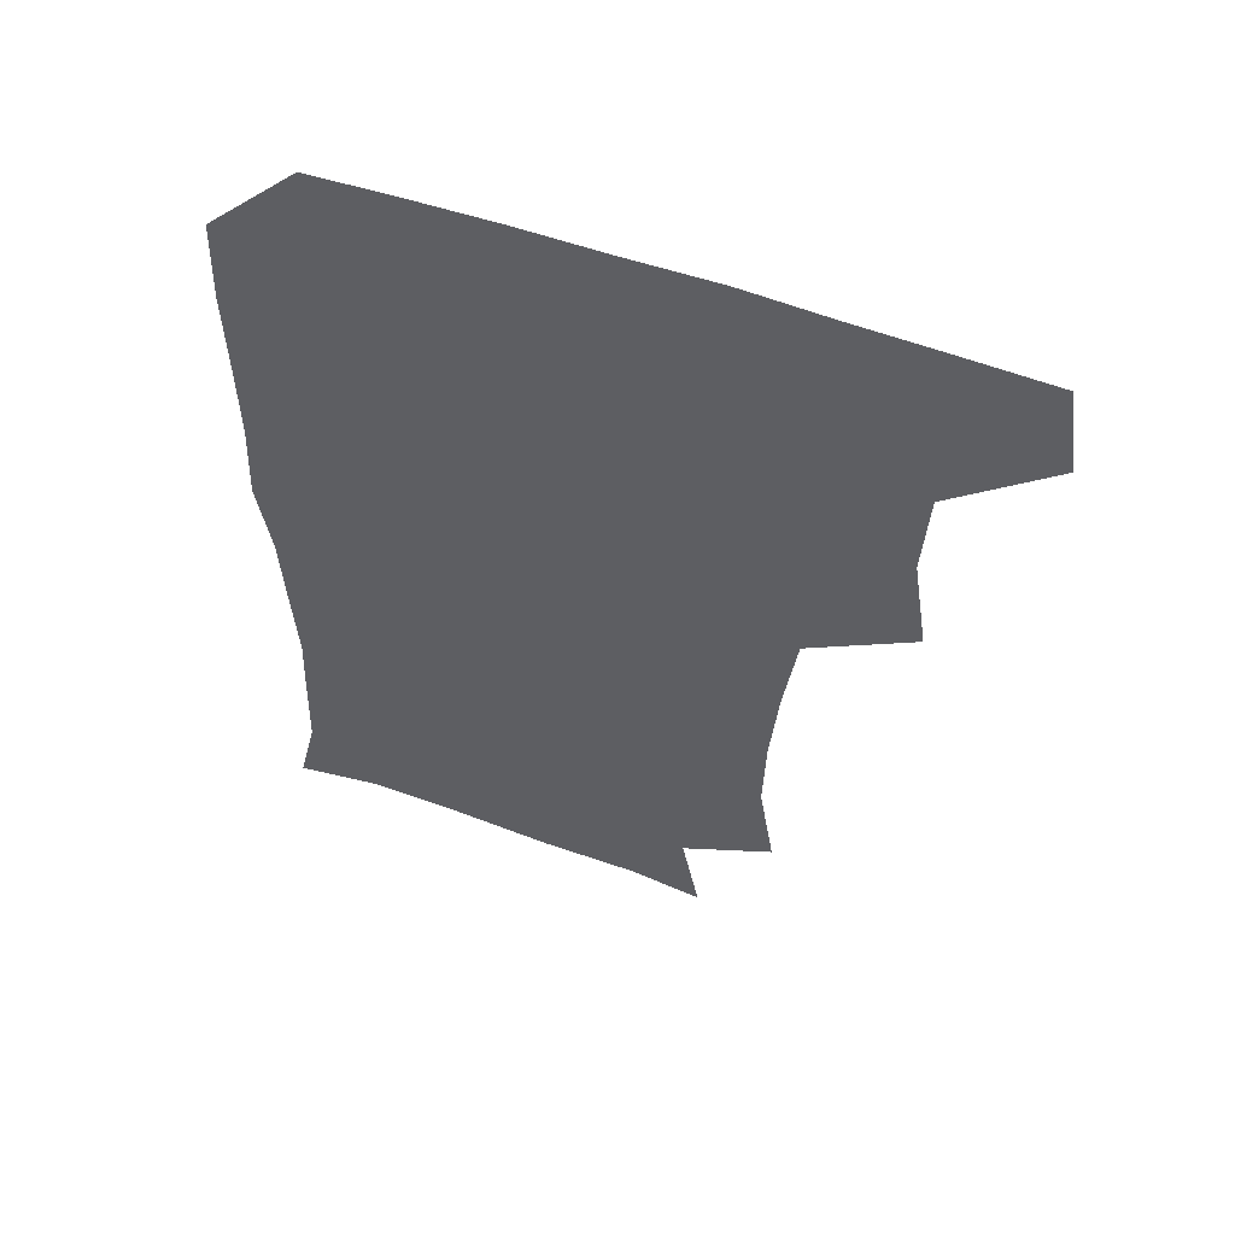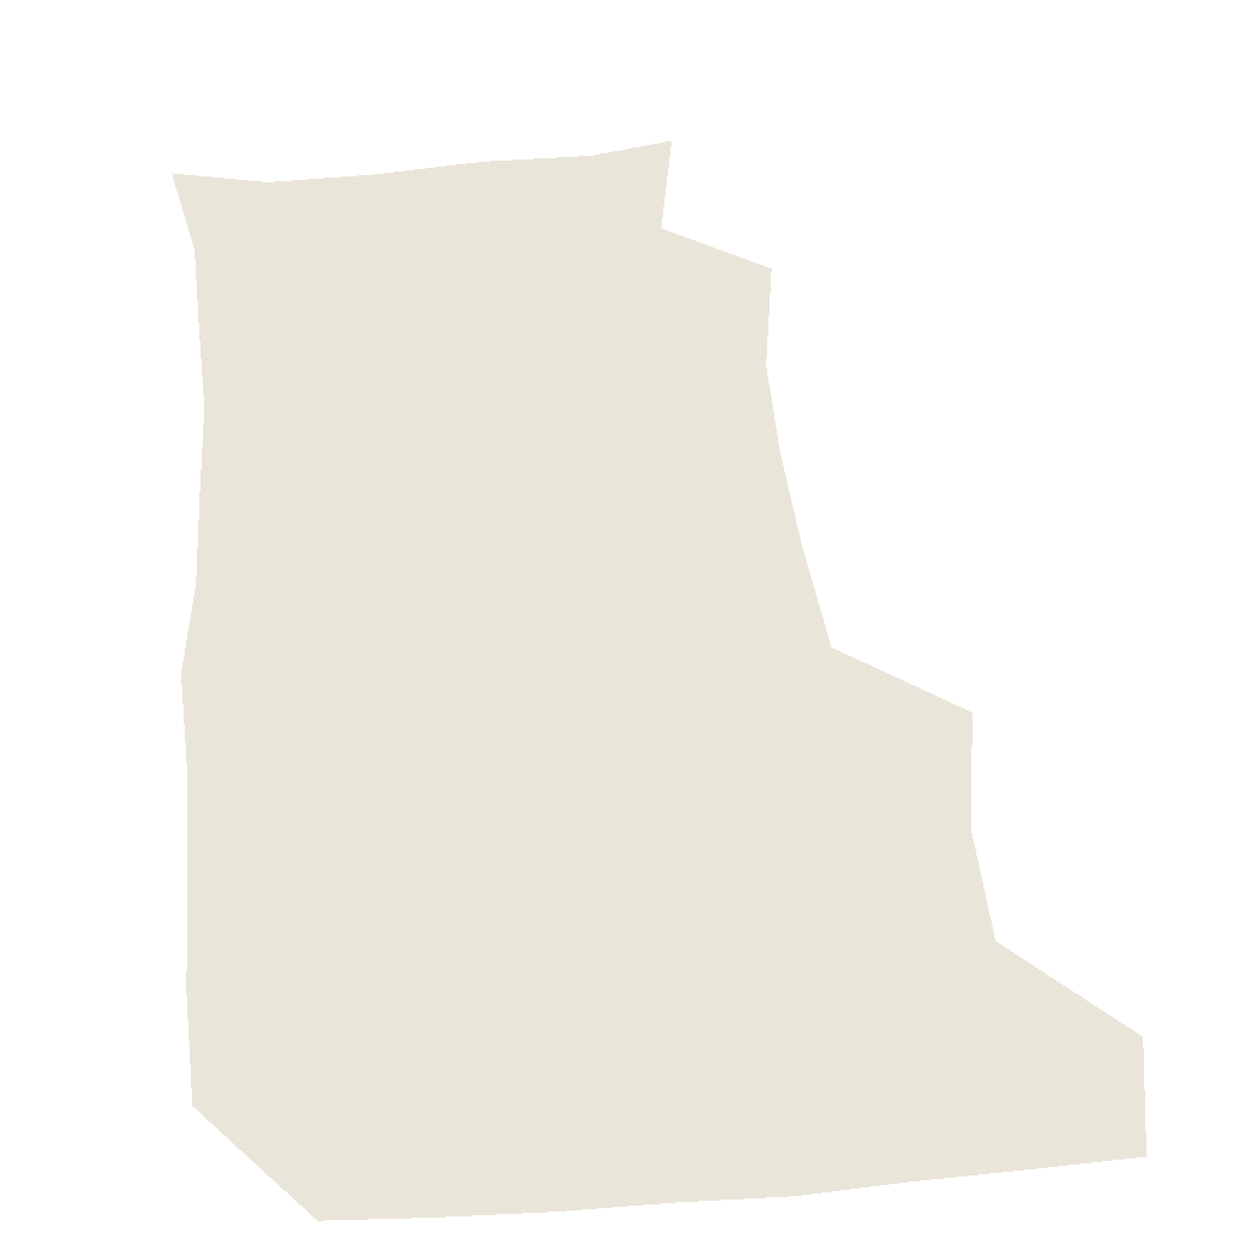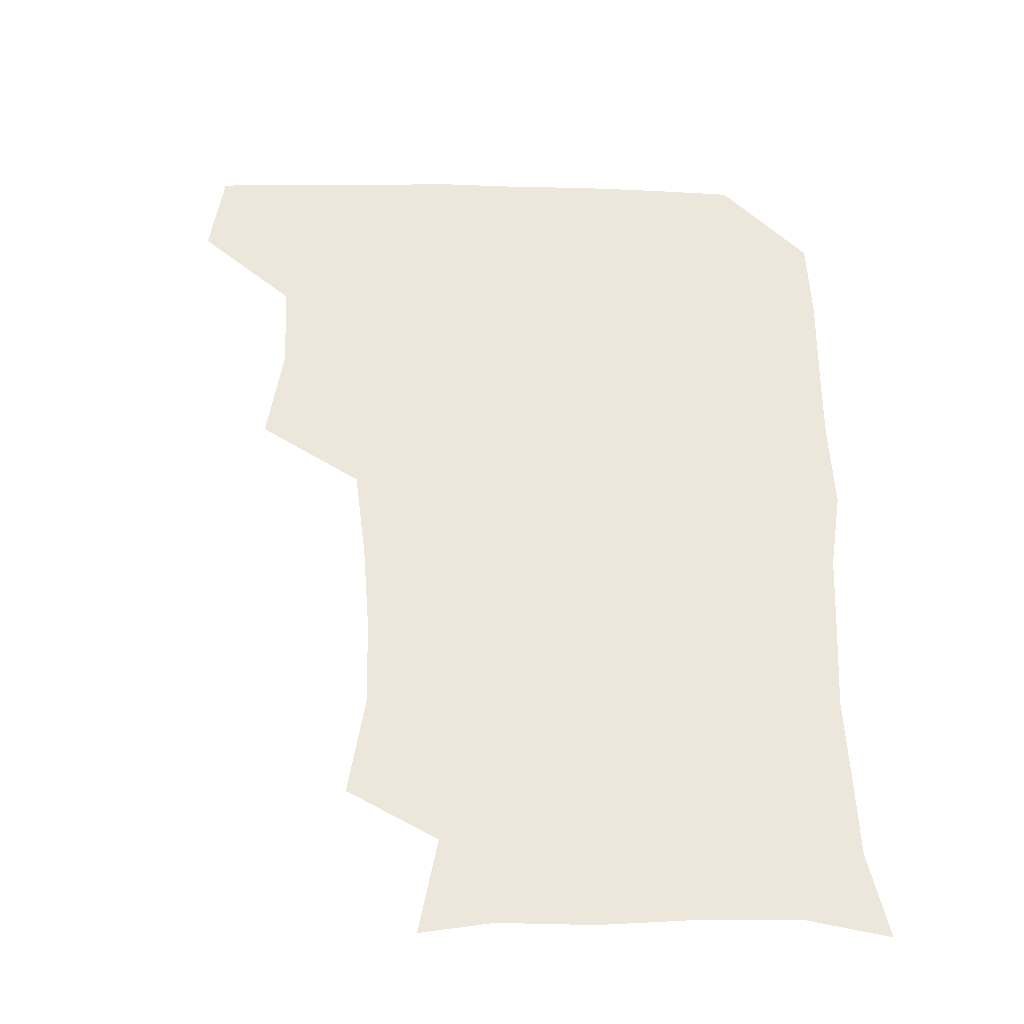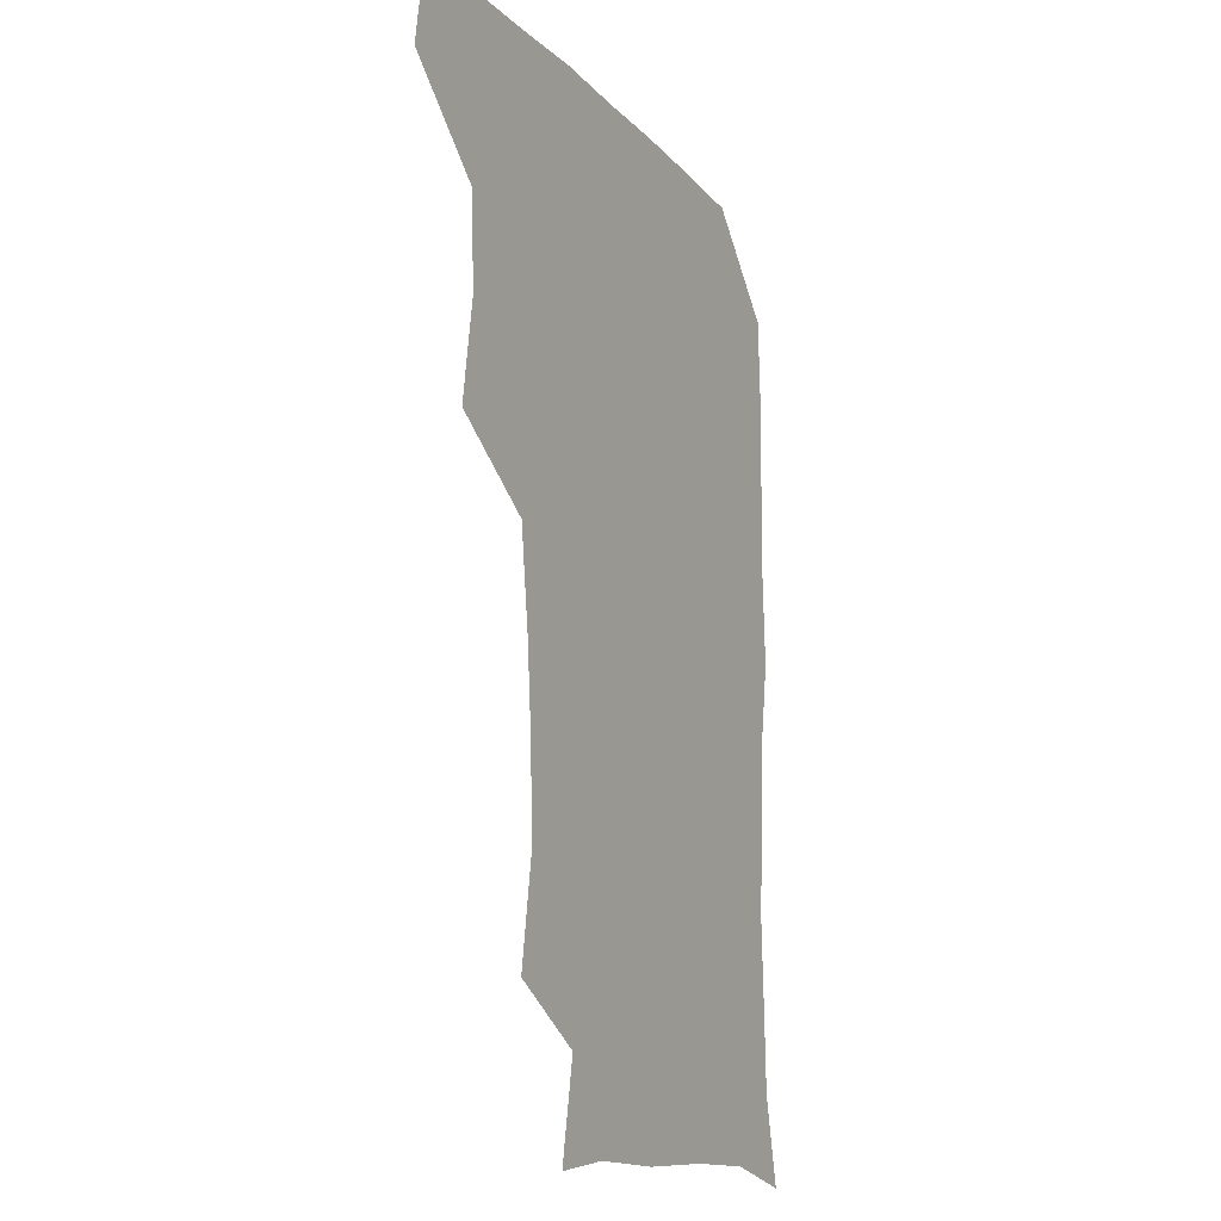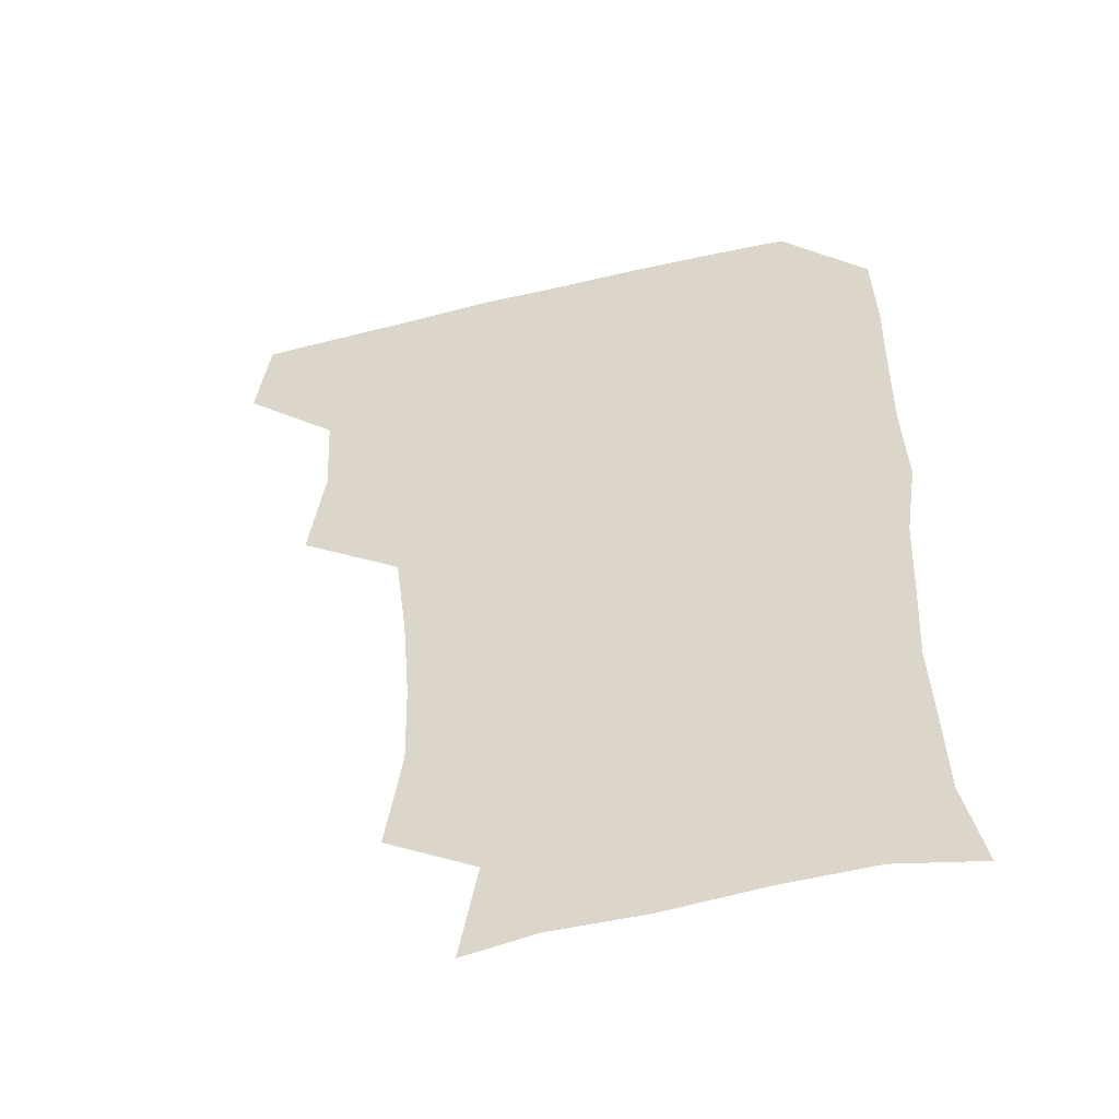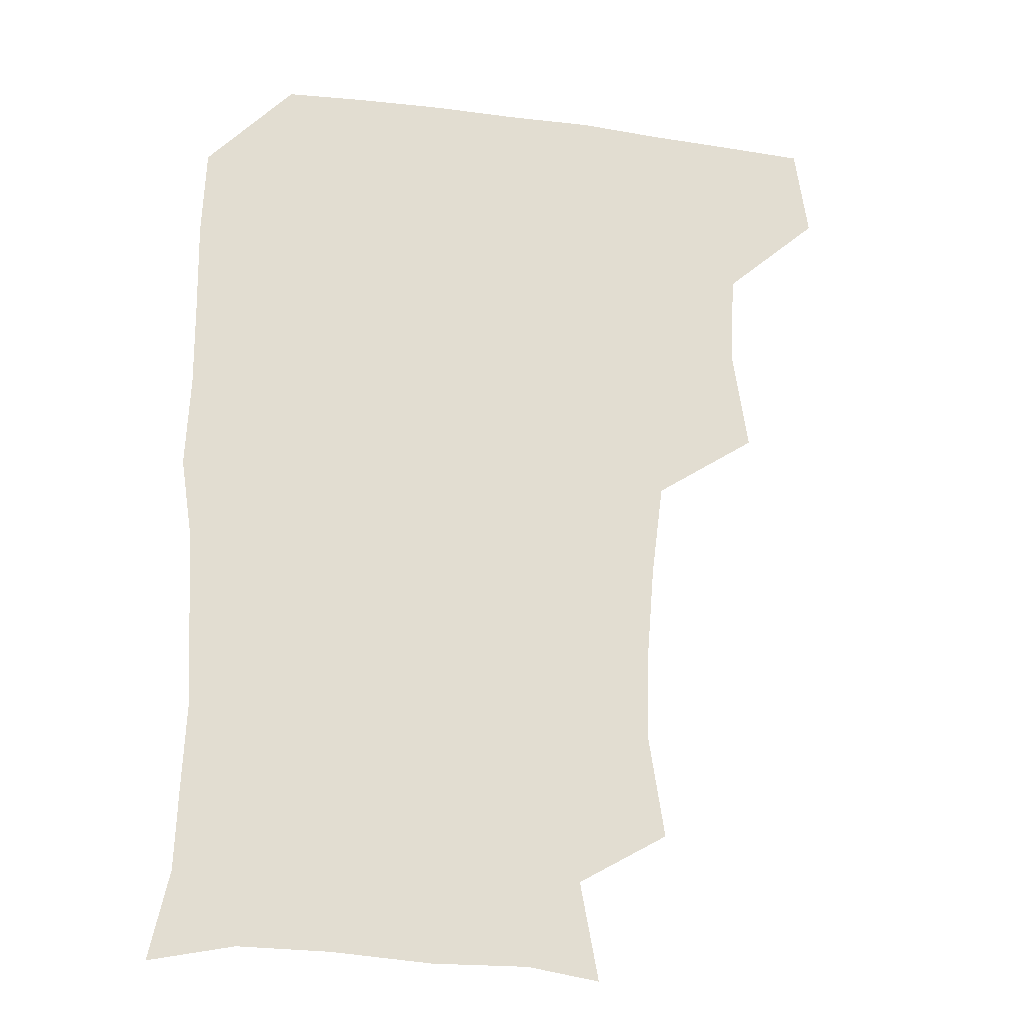
<metadata>
{"format":"obj","ext":"obj","renderer":"f3d","projection":"perspective","resolution":1024,"background":"white","views":[{"elev":57.7,"azim":-159.9,"up":"+Y"},{"elev":58.5,"azim":175.3,"up":"+Z"},{"elev":-37.4,"azim":-1.4,"up":"+Y"},{"elev":-14.5,"azim":-63.4,"up":"+Y"},{"elev":-51.1,"azim":14.8,"up":"+Y"},{"elev":-22.5,"azim":166.7,"up":"+Y"}]}
</metadata>
<code>
v 478.1 477.3 0
v 482.8 509.1 0
v 507.7 379.5 0
v 513.1 415.3 0
v 511.4 447.7 0
v 514.4 480.9 0
v 512.8 510.1 0
v 545.3 223.5 0
v 550.8 259 0
v 550.1 290.2 0
v 547.4 322.7 0
v 543.2 356 0
v 543.5 390.5 0
v 544 422 0
v 544.3 452.4 0
v 544 481.4 0
v 542.1 510.8 0
v 570.4 171.5 0
v 576.7 205.5 0
v 578.7 243 0
v 577.8 272.4 0
v 577.6 304.7 0
v 576 334.9 0
v 573.4 363.1 0
v 574 395.5 0
v 574.3 425.4 0
v 574.3 454 0
v 573.4 481.6 0
v 571 512.2 0
v 595.4 175.5 0
v 604.6 217.1 0
v 605 247.3 0
v 604.4 276.8 0
v 603.8 307.7 0
v 603.1 337.8 0
v 602.5 366.5 0
v 602.1 395.5 0
v 602.3 425.6 0
v 602.4 454.1 0
v 602.1 482 0
v 601 511.4 0
v 628.2 175.1 0
v 631 216.8 0
v 631.1 249.5 0
v 631.1 279.4 0
v 631 307.2 0
v 630.2 337 0
v 630.1 368.1 0
v 630.2 397.2 0
v 630.4 426.5 0
v 630.7 454.5 0
v 631.1 482 0
v 630.5 511.4 0
v 662.9 177.5 0
v 658.7 217.2 0
v 658.5 246 0
v 657.8 276.5 0
v 657 309.8 0
v 656.9 339.5 0
v 657.9 366.5 0
v 657.9 396 0
v 657.5 426.5 0
v 658.1 454.6 0
v 659.2 482.1 0
v 660.3 510.4 0
v 694.6 177.8 0
v 687 212.7 0
v 685.4 242.9 0
v 683.6 275.6 0
v 685.2 303.7 0
v 684.9 334.4 0
v 685.1 364.4 0
v 686 393 0
v 687.5 421.9 0
v 687.4 451.9 0
v 686.5 482 0
v 688.9 508.9 0
v 691 541 0
v 723.7 171.9 0
v 717 202.3 0
v 715.9 230 0
v 714.5 260.8 0
v 716 290.3 0
v 717.3 320.9 0
v 721.6 349.7 0
v 720 381.8 0
v 720.2 413.2 0
v 720.6 444.5 0
v 719.3 476.2 0
f 5 6 1
f 1 6 2
f 6 7 2
f 12 13 3
f 3 13 4
f 13 14 4
f 4 14 5
f 14 15 5
f 5 15 6
f 15 16 6
f 6 16 7
f 16 17 7
f 19 20 8
f 8 20 9
f 20 21 9
f 9 21 10
f 21 22 10
f 10 22 11
f 22 23 11
f 11 23 12
f 23 24 12
f 12 24 13
f 24 25 13
f 13 25 14
f 25 26 14
f 14 26 15
f 26 27 15
f 15 27 16
f 27 28 16
f 16 28 17
f 28 29 17
f 18 30 19
f 30 31 19
f 19 31 20
f 31 32 20
f 20 32 21
f 32 33 21
f 21 33 22
f 33 34 22
f 22 34 23
f 34 35 23
f 23 35 24
f 35 36 24
f 24 36 25
f 36 37 25
f 25 37 26
f 37 38 26
f 26 38 27
f 38 39 27
f 27 39 28
f 39 40 28
f 28 40 29
f 40 41 29
f 30 42 31
f 42 43 31
f 31 43 32
f 43 44 32
f 32 44 33
f 44 45 33
f 33 45 34
f 45 46 34
f 34 46 35
f 46 47 35
f 35 47 36
f 47 48 36
f 36 48 37
f 48 49 37
f 37 49 38
f 49 50 38
f 38 50 39
f 50 51 39
f 39 51 40
f 51 52 40
f 40 52 41
f 52 53 41
f 42 54 43
f 54 55 43
f 43 55 44
f 55 56 44
f 44 56 45
f 56 57 45
f 45 57 46
f 57 58 46
f 46 58 47
f 58 59 47
f 47 59 48
f 59 60 48
f 48 60 49
f 60 61 49
f 49 61 50
f 61 62 50
f 50 62 51
f 62 63 51
f 51 63 52
f 63 64 52
f 52 64 53
f 64 65 53
f 54 66 55
f 66 67 55
f 55 67 56
f 67 68 56
f 56 68 57
f 68 69 57
f 57 69 58
f 69 70 58
f 58 70 59
f 70 71 59
f 59 71 60
f 71 72 60
f 60 72 61
f 72 73 61
f 61 73 62
f 73 74 62
f 62 74 63
f 74 75 63
f 63 75 64
f 75 76 64
f 64 76 65
f 76 77 65
f 66 79 67
f 79 80 67
f 67 80 68
f 80 81 68
f 68 81 69
f 81 82 69
f 69 82 70
f 82 83 70
f 70 83 71
f 83 84 71
f 71 84 72
f 84 85 72
f 72 85 73
f 85 86 73
f 73 86 74
f 86 87 74
f 74 87 75
f 87 88 75
f 75 88 76
f 88 89 76
f 76 89 77

</code>
